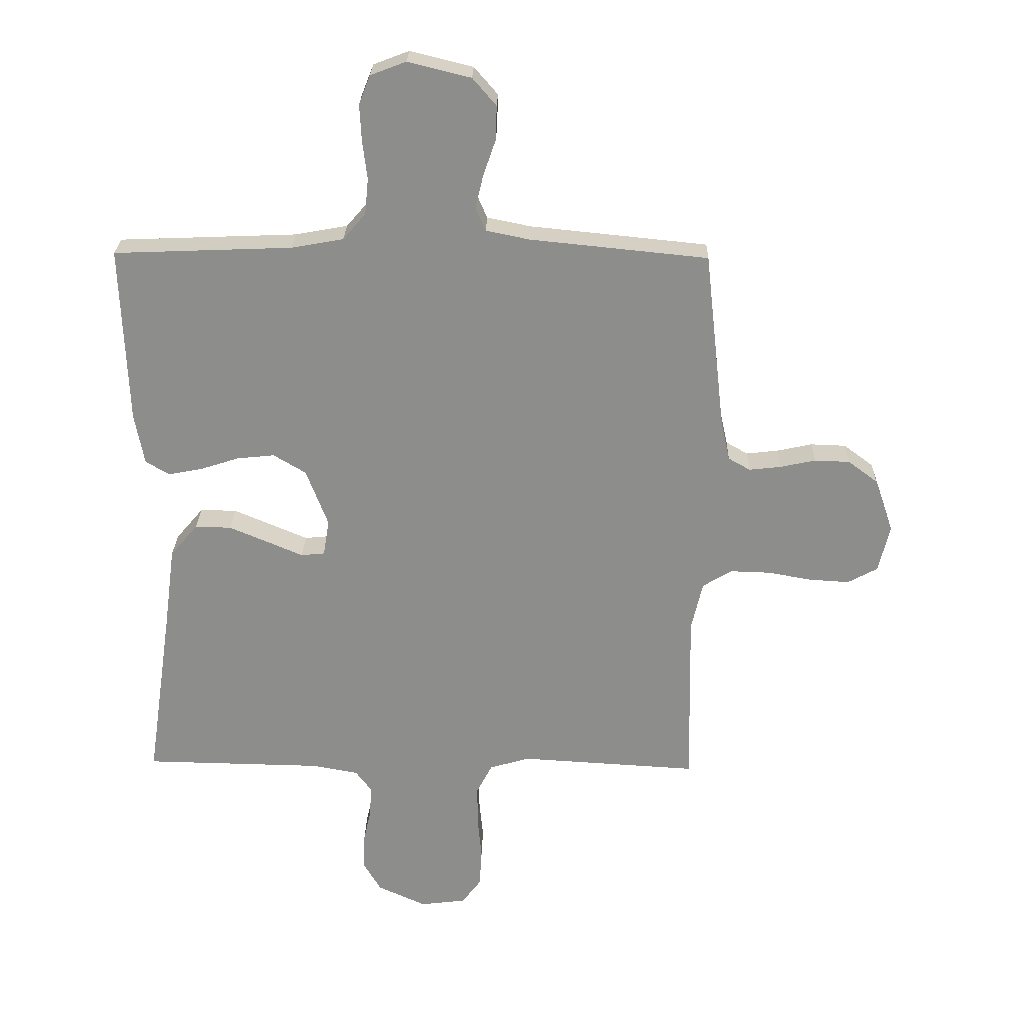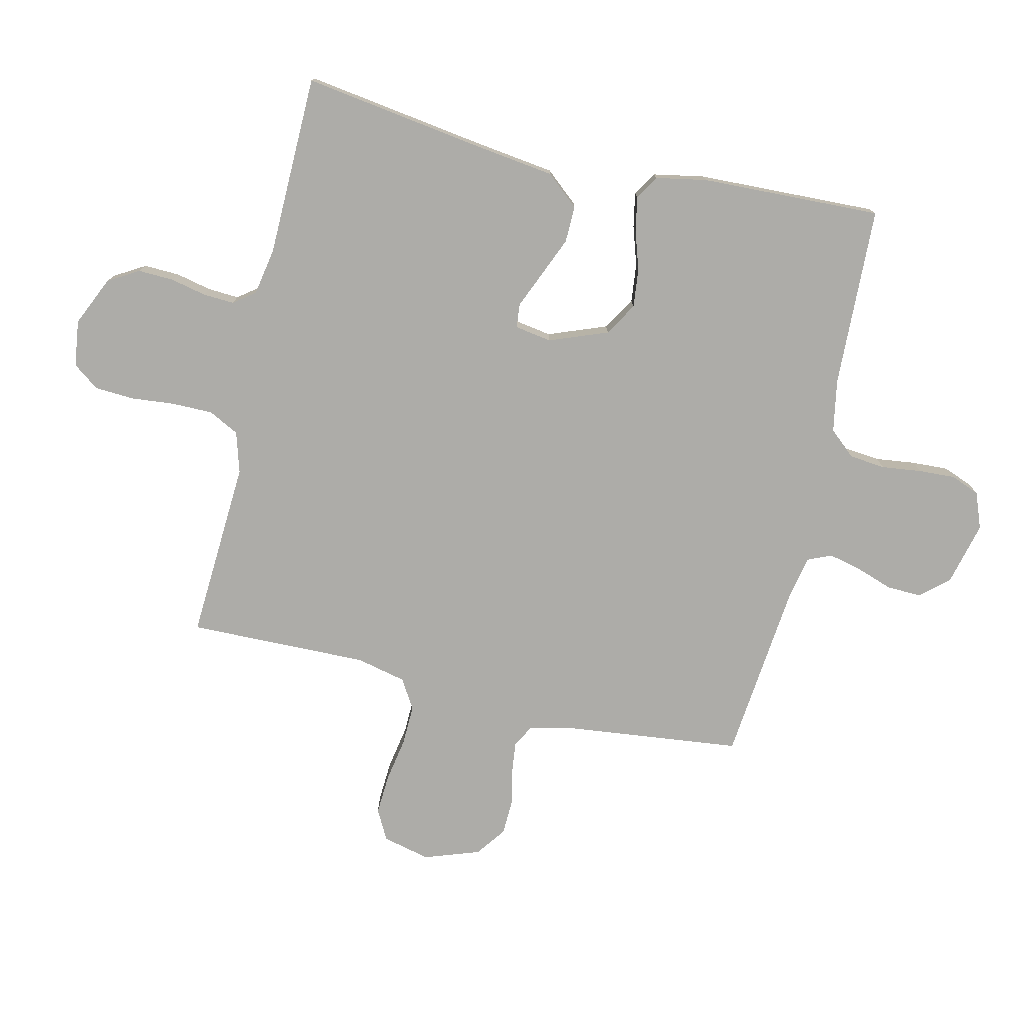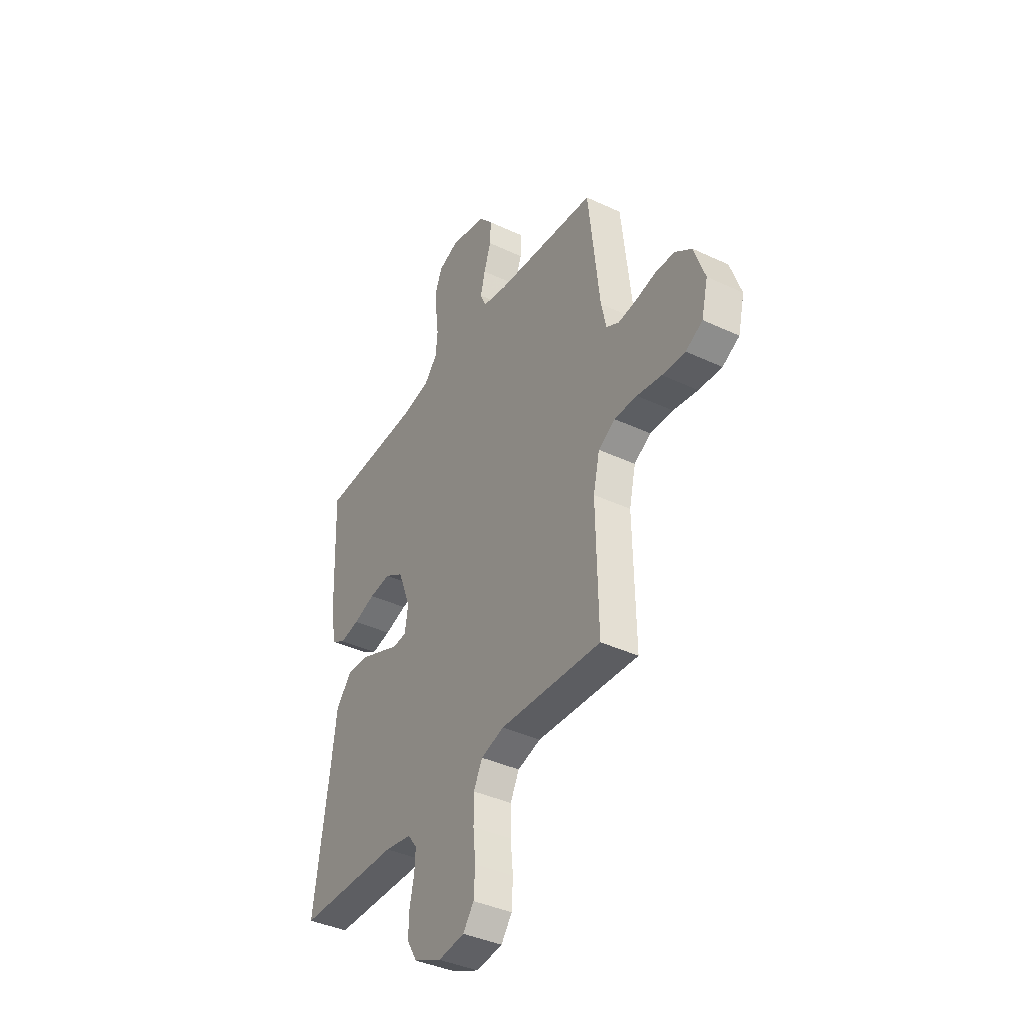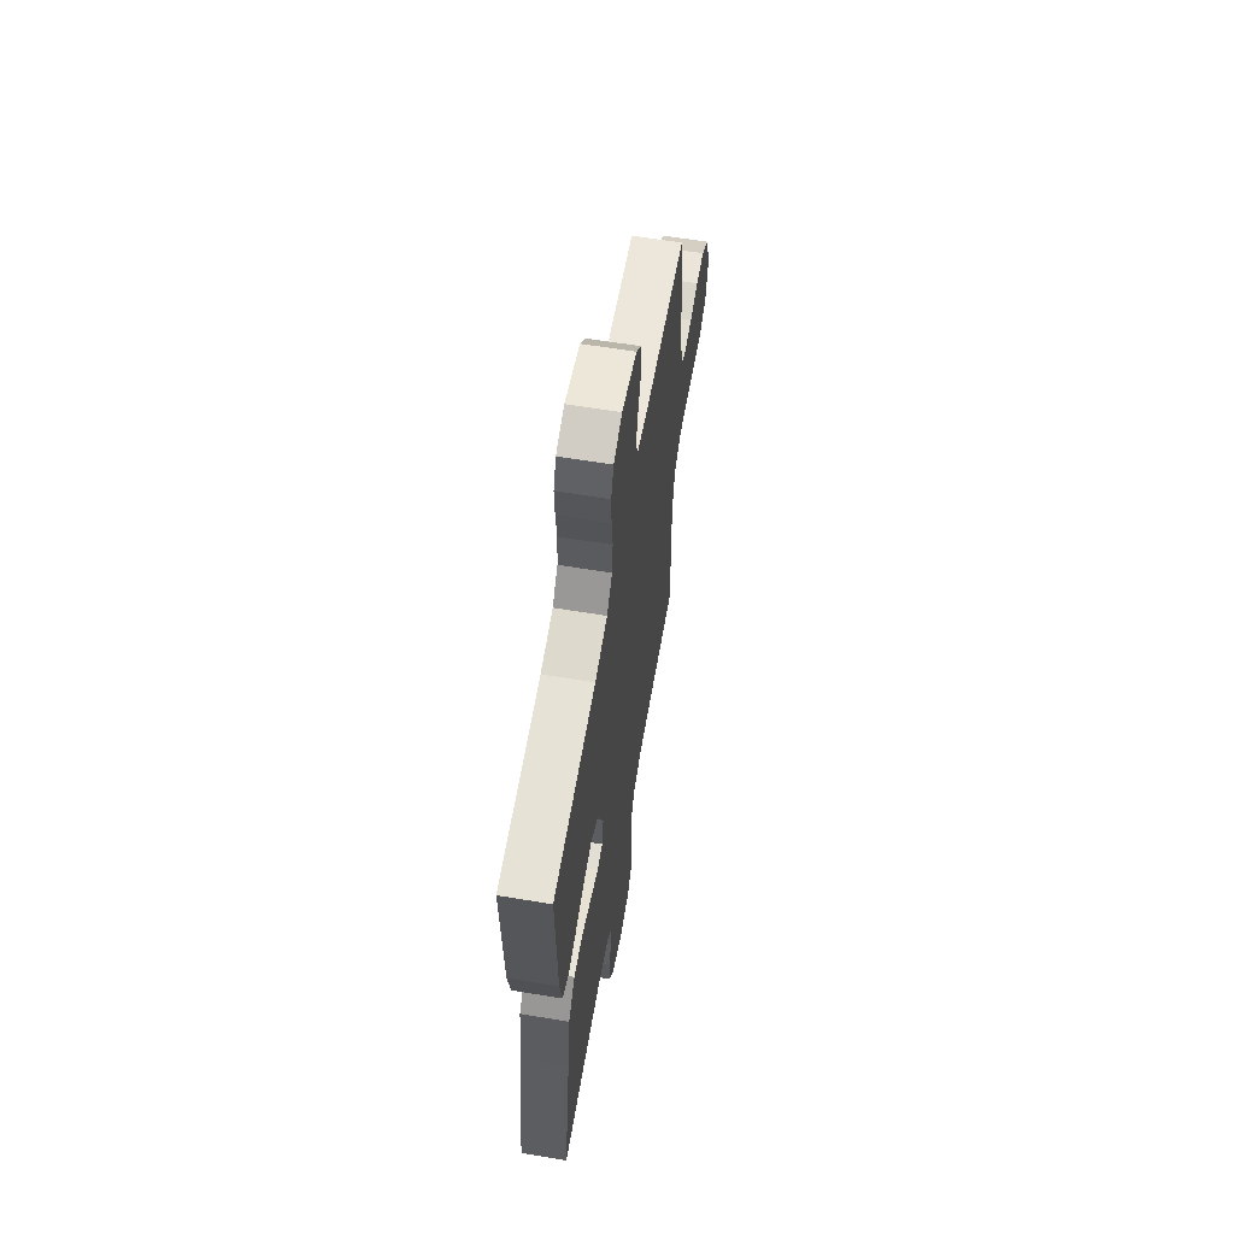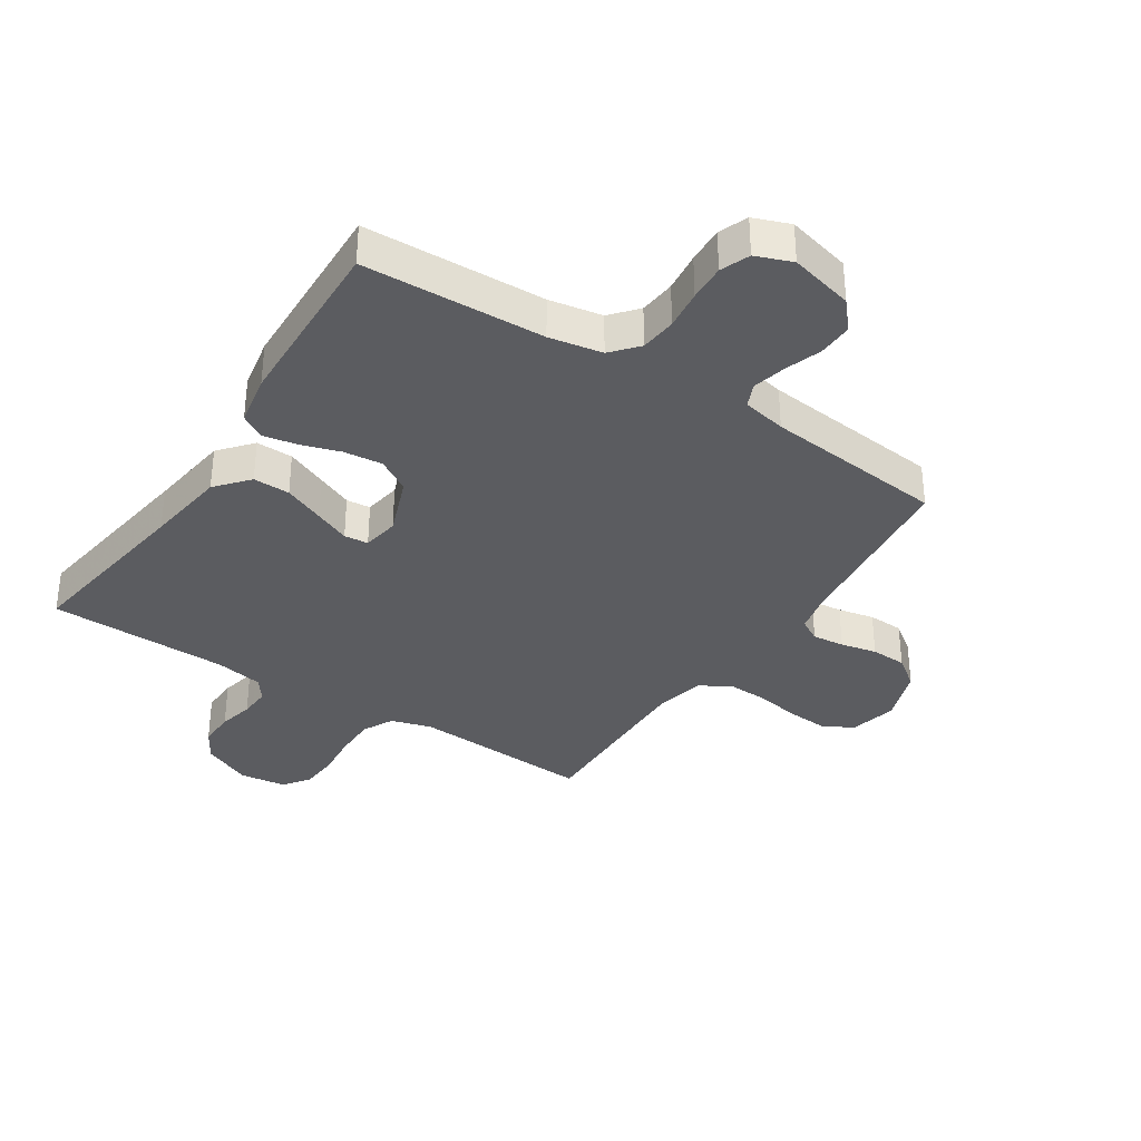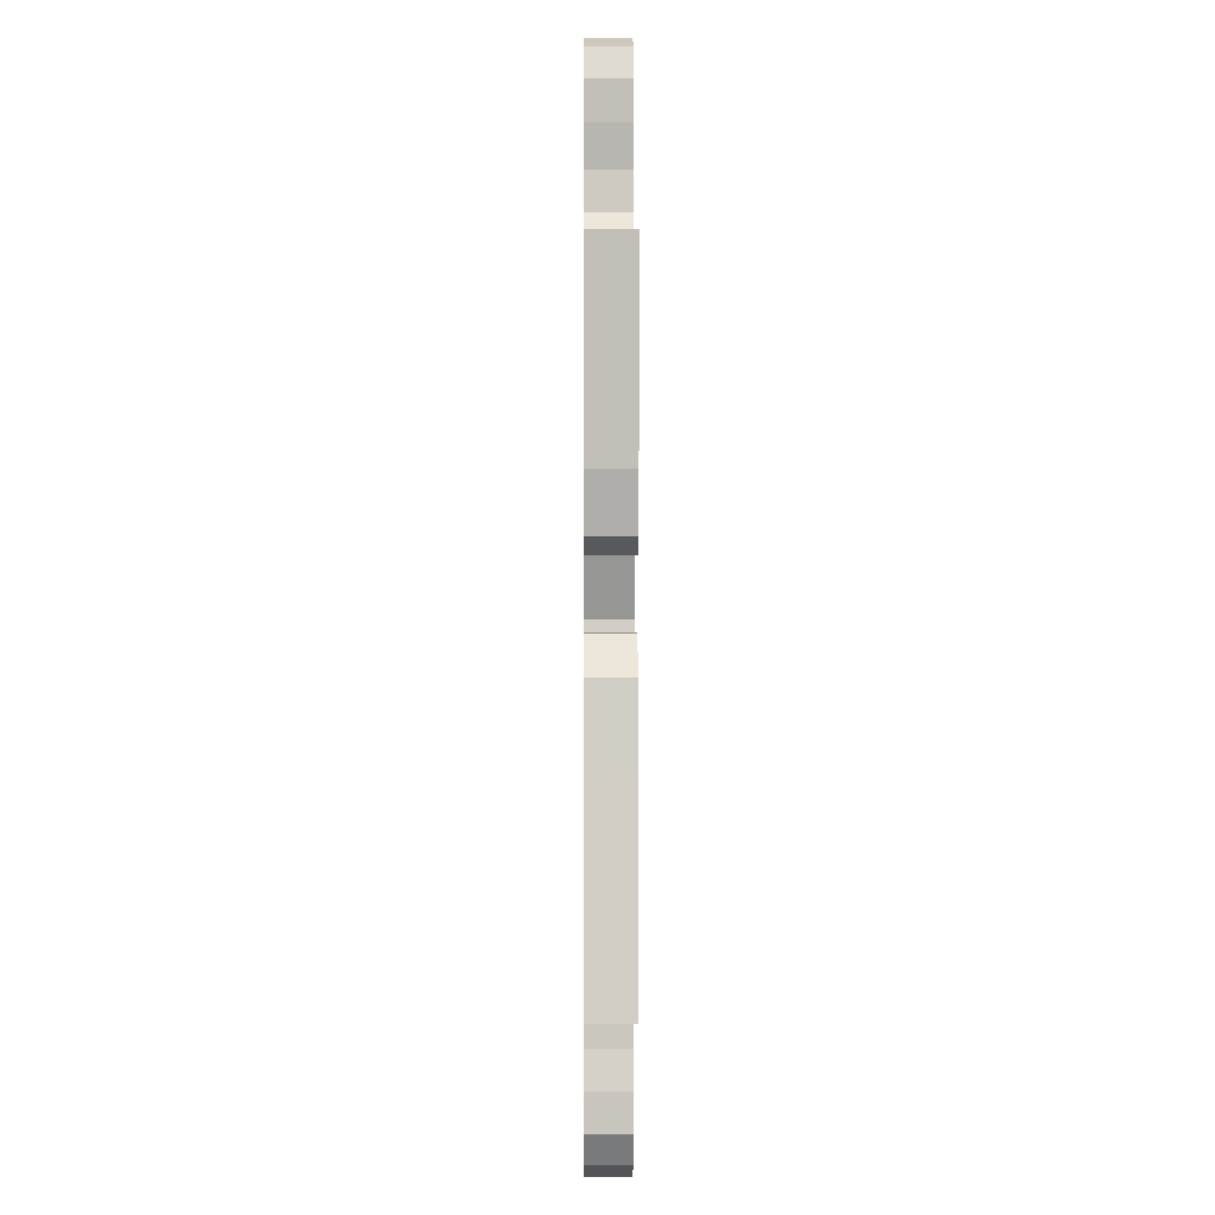
<metadata>
{"format":"obj","ext":"obj","renderer":"f3d","projection":"perspective","resolution":1024,"background":"white","views":[{"elev":25.4,"azim":1.5,"up":"+Z"},{"elev":-76.6,"azim":-103.1,"up":"+Y"},{"elev":-39.4,"azim":59.7,"up":"+Z"},{"elev":61.2,"azim":-80.4,"up":"+Z"},{"elev":-35.0,"azim":-33.2,"up":"+Y"},{"elev":1.5,"azim":-90.4,"up":"+Z"}]}
</metadata>
<code>
v 0.5 0.07 -0.5
v 0.2 0.07 -0.483
v 0.132 0.07 -0.503
v 0.106 0.07 -0.554
v 0.106 0.07 -0.622
v 0.113 0.07 -0.695
v 0.109 0.07 -0.76
v 0.077 0.07 -0.803
v 0 0.07 -0.813
v -0.082 0.07 -0.776
v -0.112 0.07 -0.725
v -0.11 0.07 -0.666
v -0.097 0.07 -0.607
v -0.094 0.07 -0.555
v -0.121 0.07 -0.519
v -0.2 0.07 -0.505
v -0.5 0.07 -0.5
v -0.456 0.07 -0.2
v -0.438 0.07 -0.065
v -0.392 0.07 -0.011
v -0.331 0.07 -0.012
v -0.264 0.07 -0.04
v -0.205 0.07 -0.065
v -0.165 0.07 -0.061
v -0.155 0.07 0
v -0.192 0.07 0.097
v -0.247 0.07 0.13
v -0.311 0.07 0.123
v -0.376 0.07 0.102
v -0.433 0.07 0.091
v -0.473 0.07 0.115
v -0.489 0.07 0.2
v -0.5 0.07 0.5
v -0.2 0.07 0.512
v -0.112 0.07 0.528
v -0.074 0.07 0.572
v -0.068 0.07 0.632
v -0.076 0.07 0.698
v -0.079 0.07 0.759
v -0.06 0.07 0.807
v 0 0.07 0.83
v 0.106 0.07 0.804
v 0.146 0.07 0.758
v 0.144 0.07 0.7
v 0.123 0.07 0.639
v 0.11 0.07 0.584
v 0.127 0.07 0.545
v 0.2 0.07 0.53
v 0.5 0.07 0.5
v 0.534 0.07 0.2
v 0.549 0.07 0.133
v 0.586 0.07 0.112
v 0.639 0.07 0.118
v 0.699 0.07 0.131
v 0.758 0.07 0.129
v 0.808 0.07 0.092
v 0.84 0.07 0
v 0.821 0.07 -0.079
v 0.771 0.07 -0.106
v 0.703 0.07 -0.102
v 0.63 0.07 -0.089
v 0.562 0.07 -0.087
v 0.513 0.07 -0.117
v 0.494 0.07 -0.2
v 0.5 0 -0.5
v 0.2 0 -0.483
v 0.132 0 -0.503
v 0.106 0 -0.554
v 0.106 0 -0.622
v 0.113 0 -0.695
v 0.109 0 -0.76
v 0.077 0 -0.803
v 0 0 -0.813
v -0.082 0 -0.776
v -0.112 0 -0.725
v -0.11 0 -0.666
v -0.097 0 -0.607
v -0.094 0 -0.555
v -0.121 0 -0.519
v -0.2 0 -0.505
v -0.5 0 -0.5
v -0.456 0 -0.2
v -0.438 0 -0.065
v -0.392 0 -0.011
v -0.331 0 -0.012
v -0.264 0 -0.04
v -0.205 0 -0.065
v -0.165 0 -0.061
v -0.155 0 0
v -0.192 0 0.097
v -0.247 0 0.13
v -0.311 0 0.123
v -0.376 0 0.102
v -0.433 0 0.091
v -0.473 0 0.115
v -0.489 0 0.2
v -0.5 0 0.5
v -0.2 0 0.512
v -0.112 0 0.528
v -0.074 0 0.572
v -0.068 0 0.632
v -0.076 0 0.698
v -0.079 0 0.759
v -0.06 0 0.807
v 0 0 0.83
v 0.106 0 0.804
v 0.146 0 0.758
v 0.144 0 0.7
v 0.123 0 0.639
v 0.11 0 0.584
v 0.127 0 0.545
v 0.2 0 0.53
v 0.5 0 0.5
v 0.534 0 0.2
v 0.549 0 0.133
v 0.586 0 0.112
v 0.639 0 0.118
v 0.699 0 0.131
v 0.758 0 0.129
v 0.808 0 0.092
v 0.84 0 0
v 0.821 0 -0.079
v 0.771 0 -0.106
v 0.703 0 -0.102
v 0.63 0 -0.089
v 0.562 0 -0.087
v 0.513 0 -0.117
v 0.494 0 -0.2
f 59 60 61
f 58 59 61
f 57 58 61
f 56 57 61
f 55 56 61
f 54 55 61
f 53 54 61
f 52 53 61 62
f 51 52 62 63
f 48 49 50
f 51 63 64
f 50 51 64
f 48 50 64
f 47 48 64
f 43 44 45
f 42 43 45
f 41 42 45
f 40 41 45
f 39 40 45
f 38 39 45
f 37 38 45
f 36 37 45 46
f 35 36 46 47
f 32 33 34
f 31 32 34
f 30 31 34
f 29 30 34
f 28 29 34
f 34 35 47
f 28 34 47
f 27 28 47
f 21 22 23
f 20 21 23
f 19 20 23
f 18 19 23
f 18 23 24
f 17 18 24
f 16 17 24
f 15 16 24 25
f 11 12 13
f 10 11 13
f 9 10 13
f 8 9 13
f 7 8 13
f 6 7 13
f 5 6 13
f 4 5 13 14
f 14 15 25
f 4 14 25
f 3 4 25
f 64 1 2
f 26 27 47 64
f 25 26 64
f 3 25 64
f 2 3 64
f 125 124 123
f 125 123 122
f 125 122 121
f 125 121 120
f 125 120 119
f 125 119 118
f 125 118 117
f 126 125 117 116
f 127 126 116 115
f 114 113 112
f 128 127 115
f 128 115 114
f 128 114 112
f 128 112 111
f 109 108 107
f 109 107 106
f 109 106 105
f 109 105 104
f 109 104 103
f 109 103 102
f 109 102 101
f 110 109 101 100
f 111 110 100 99
f 98 97 96
f 98 96 95
f 98 95 94
f 98 94 93
f 98 93 92
f 111 99 98
f 111 98 92
f 111 92 91
f 87 86 85
f 87 85 84
f 87 84 83
f 87 83 82
f 88 87 82
f 88 82 81
f 88 81 80
f 89 88 80 79
f 77 76 75
f 77 75 74
f 77 74 73
f 77 73 72
f 77 72 71
f 77 71 70
f 77 70 69
f 78 77 69 68
f 89 79 78
f 89 78 68
f 89 68 67
f 66 65 128
f 128 111 91 90
f 128 90 89
f 128 89 67
f 128 67 66
f 1 65 66 2
f 2 66 67 3
f 3 67 68 4
f 4 68 69 5
f 5 69 70 6
f 6 70 71 7
f 7 71 72 8
f 8 72 73 9
f 9 73 74 10
f 10 74 75 11
f 11 75 76 12
f 12 76 77 13
f 13 77 78 14
f 14 78 79 15
f 15 79 80 16
f 16 80 81 17
f 17 81 82 18
f 18 82 83 19
f 19 83 84 20
f 20 84 85 21
f 21 85 86 22
f 22 86 87 23
f 23 87 88 24
f 24 88 89 25
f 25 89 90 26
f 26 90 91 27
f 27 91 92 28
f 28 92 93 29
f 29 93 94 30
f 30 94 95 31
f 31 95 96 32
f 32 96 97 33
f 33 97 98 34
f 34 98 99 35
f 35 99 100 36
f 36 100 101 37
f 37 101 102 38
f 38 102 103 39
f 39 103 104 40
f 40 104 105 41
f 41 105 106 42
f 42 106 107 43
f 43 107 108 44
f 44 108 109 45
f 45 109 110 46
f 46 110 111 47
f 47 111 112 48
f 48 112 113 49
f 49 113 114 50
f 50 114 115 51
f 51 115 116 52
f 52 116 117 53
f 53 117 118 54
f 54 118 119 55
f 55 119 120 56
f 56 120 121 57
f 57 121 122 58
f 58 122 123 59
f 59 123 124 60
f 60 124 125 61
f 61 125 126 62
f 62 126 127 63
f 63 127 128 64
f 64 128 65 1

</code>
